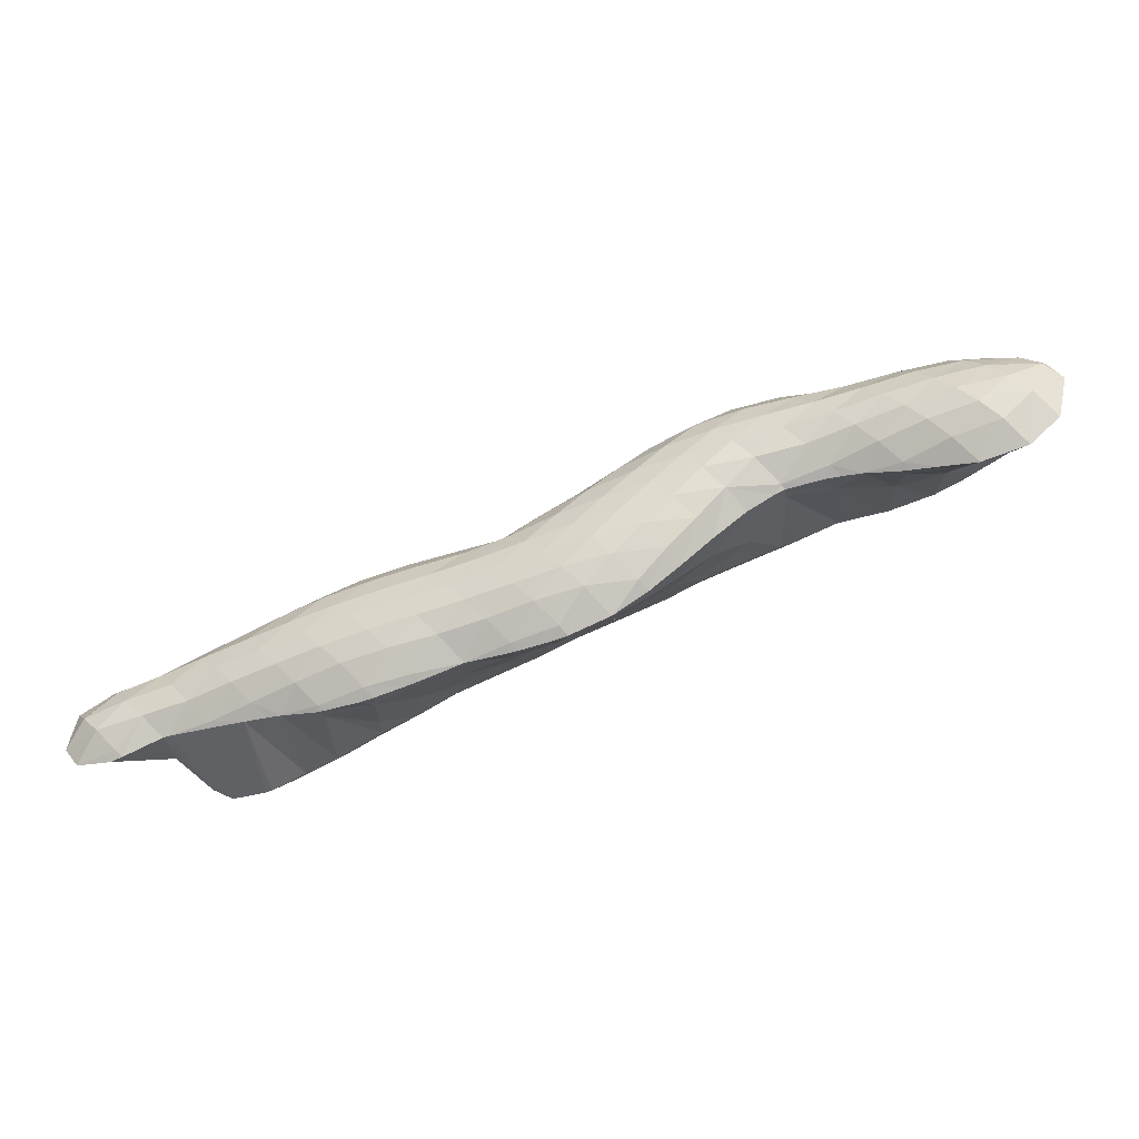
<metadata>
{"format":"obj","ext":"obj","renderer":"f3d","projection":"perspective","resolution":1024,"background":"white","views":[{"elev":51.6,"azim":-47.5,"up":"+Z"}]}
</metadata>
<code>
v 268.9 279.5 68.79
v 269.8 278.4 69.29
v 270.1 279.2 68.39
v 270.2 280.3 68.07
v 268.8 280.6 68.42
v 270.2 281.5 68.41
v 270 278.3 69.37
v 271.3 277.6 69.83
v 271.5 278 69.07
v 271.7 279 68.38
v 271.9 280.1 68.26
v 271.8 281.3 68.78
v 272.5 277 70.24
v 272.8 276.8 70.36
v 272.9 276.9 70.15
v 273.2 277.8 69.07
v 273.3 278.8 68.65
v 273.4 280.1 68.8
v 273.4 280.8 69.23
v 274.4 276.2 70.84
v 274.6 276.6 69.99
v 274.8 277.6 69.28
v 274.9 278.7 69.09
v 274.9 280.1 69.59
v 274.9 280.2 69.7
v 275.5 275.7 71.22
v 275.9 275.5 71.35
v 275.9 275.6 71.12
v 276.2 276.4 70.06
v 276.4 277.5 69.64
v 276.5 278.7 69.74
v 275.2 280.1 69.79
v 276.4 279.5 70.21
v 277.4 274.8 71.85
v 277.6 275.3 70.98
v 277.8 276.3 70.31
v 277.9 277.4 70.17
v 277.9 278.8 70.66
v 277.9 278.8 70.71
v 278.2 274.4 72.14
v 278.9 274 72.4
v 279 274.2 71.93
v 279.3 275.1 71.05
v 279.4 276.2 70.74
v 279.4 277.5 71
v 278 278.8 70.74
v 279.4 277.9 71.27
v 280.2 273.1 72.92
v 280.4 273 72.97
v 280.4 273.1 72.86
v 280.7 273.9 71.78
v 280.9 275 71.3
v 280.9 276.2 71.35
v 280.1 277.5 71.53
v 280.9 277.1 71.83
v 281.9 272.3 73.49
v 282.1 272.8 72.62
v 282.3 273.8 71.93
v 282.4 274.9 71.73
v 282.4 276.2 72.18
v 282.4 276.4 72.32
v 282.6 271.8 73.77
v 283.4 271.4 74.06
v 283.5 271.6 73.53
v 283.8 272.6 72.62
v 283.9 273.6 72.25
v 284 274.9 72.37
v 282.8 276.2 72.45
v 283.9 275.7 72.84
v 284.6 270.6 74.55
v 284.8 270.5 74.63
v 284.9 270.5 74.46
v 285.2 271.4 73.36
v 285.4 272.4 72.84
v 285.5 273.6 72.75
v 285.5 274.9 73.25
v 285.5 275 73.33
v 286.4 269.7 75.15
v 286.6 270.2 74.21
v 286.8 271.2 73.5
v 286.9 272.3 73.25
v 287 273.6 73.54
v 285.6 274.9 73.39
v 286.9 274.2 73.88
v 287 269.3 75.4
v 287.8 268.8 75.72
v 288 269.1 75.12
v 288.2 270 74.2
v 288.4 271.1 73.78
v 288.5 272.3 73.81
v 287.9 273.7 74.22
v 288.5 273.4 74.41
v 289 268.1 76.16
v 289.3 267.8 76.3
v 289.4 268 76.01
v 289.7 268.8 74.94
v 289.9 269.8 74.37
v 290 271 74.16
v 290 272.2 74.45
v 290 272.8 74.87
v 290.8 266.9 76.87
v 291.1 267.7 75.74
v 291.3 268.6 75.06
v 291.5 269.7 74.72
v 291.6 270.9 74.71
v 291.5 272.3 75.33
v 291.5 272.3 75.34
v 292 265.6 77.5
v 292.2 265.5 77.58
v 292.3 265.6 77.39
v 292.5 266.5 76.41
v 290.9 266.8 76.91
v 292.8 267.4 75.75
v 292.9 268.5 75.37
v 293 269.7 75.29
v 293 271 75.64
v 291.5 272.3 75.34
v 293 271.4 75.9
v 293.6 264.4 78.18
v 293.7 264.4 78.2
v 293.7 264.4 78.15
v 294 265.2 77
v 294.2 266.2 76.39
v 294.4 267.3 76.03
v 294.5 268.5 75.93
v 294.5 269.7 76.23
v 293.5 271 76.11
v 294.5 270.3 76.52
v 295.2 263.7 78.71
v 295.4 264.1 77.9
v 295.6 265 77.1
v 295.8 266.1 76.71
v 295.9 267.3 76.6
v 295.9 268.5 76.88
v 295 269.8 76.78
v 295.9 269.1 77.17
v 296.7 263.1 79.18
v 296.7 263.1 79.19
v 296.7 263.1 79.18
v 297 263.9 78
v 297.2 264.9 77.46
v 297.3 266.1 77.3
v 297.4 267.3 77.57
v 296.5 268.6 77.43
v 297.4 267.9 77.83
v 298.3 262.9 79.55
v 298.3 262.9 79.43
v 298.6 263.8 78.5
v 298.7 264.9 78.16
v 298.8 266.2 78.35
v 297.9 267.4 78.06
v 298.8 266.5 78.52
v 298.5 263 79.57
v 299.8 264 79.5
v 299.8 265.1 79.16
v 299.1 266.2 78.66
v 265.9 282.9 71.21
v 266.4 282.7 71.38
v 266.5 282.8 70.85
v 266.7 283.7 70.04
v 265.1 284.1 70.69
v 266.8 284.9 70.02
v 265.4 285.2 70.41
v 266.8 286.1 70.41
v 267.8 281.8 71.92
v 268.4 282.1 69.55
v 268.4 283.4 69.89
v 268.4 284.8 70.45
v 268.3 285.6 70.86
v 269.1 280.5 72.56
v 269.2 280.3 72.67
v 268 281.7 72
v 270.2 281.6 68.53
v 269.9 283.4 70.45
v 269.2 284.9 71.23
v 269.8 284.5 71.47
v 270.1 279.3 73.12
v 270.6 278.7 73.44
v 271.8 281.6 69.21
v 271.3 283.6 71.86
v 271.3 283.7 72
v 271.8 277 74.18
v 272 276.8 74.28
v 272.1 276.8 73.75
v 271 278.2 73.67
v 273 282 71.29
v 271.4 283.6 72.05
v 272.8 282.8 72.56
v 272.9 275.8 74.76
v 273.4 275.4 74.98
v 273.6 275.6 74.22
v 274.1 276.1 72.01
v 273.6 282.4 72.84
v 274.3 282 73.11
v 274.5 274.6 75.44
v 274.9 274.3 75.59
v 275 274.4 75.13
v 275.4 275.1 73.27
v 275.9 280.9 72.88
v 275.8 281.2 73.63
v 276.4 273.4 76.18
v 276.4 273.4 76.18
v 276.4 273.4 76.17
v 276.8 274 74.37
v 277.2 274.6 72.63
v 276.1 281.1 73.72
v 277.3 280.3 74.21
v 277.5 272.2 76.76
v 277.8 271.9 76.91
v 277.9 272 76.49
v 278.2 272.8 75.16
v 278.6 273.6 73.68
v 277.8 279.9 74.45
v 278.7 279.1 74.84
v 278.7 271 77.37
v 279.2 270.6 77.57
v 279.3 270.8 77.06
v 279.7 271.6 75.78
v 280 272.4 74.62
v 279.3 278.7 75.1
v 280.2 277.8 75.53
v 280.7 269.8 78.13
v 281.1 270.4 76.59
v 281.4 271.3 75.49
v 281.7 272.1 74.16
v 280.5 277.5 75.7
v 282.3 276.4 72.96
v 281.6 276.5 76.22
v 280.8 269.7 78.15
v 282.2 269.3 78.57
v 282.4 269.4 77.89
v 282.8 270.2 76.43
v 283.1 271 75.14
v 281.9 276.3 76.34
v 283.5 275.7 74.96
v 283.1 275.7 76.74
v 283.8 269 78.95
v 284.1 269.2 77.88
v 284.5 269.9 76.25
v 284.6 275.2 77.2
v 285.4 275 73.63
v 285.4 268.8 79.32
v 285.7 269 77.83
v 286.2 269.5 75.84
v 285.4 274.9 77.42
v 286.5 274.4 76.1
v 286.2 274.6 77.67
v 287 268.5 79.71
v 287.5 268.6 77.34
v 287.7 274.1 78.12
v 288.1 268.1 80.06
v 288.5 267.9 80.2
v 288.6 267.9 79.63
v 289.2 273.5 78.59
v 289.5 266.9 80.7
v 289.9 266.4 80.93
v 290.1 266.6 79.9
v 290.7 266.9 77.11
v 289.3 273.5 78.61
v 291.5 272.3 75.39
v 290.7 272.6 79.16
v 291 264.6 81.7
v 291.2 264.2 81.86
v 291.3 264.4 81.37
v 291.7 265.1 79.74
v 290.4 265.7 81.23
v 291.1 272.3 79.34
v 292.8 271.4 77.09
v 292.2 271.3 79.85
v 292.5 262.3 82.71
v 292.5 262.2 82.74
v 292.6 262.2 82.67
v 292.9 263.1 81.49
v 291.8 263.4 82.21
v 293.2 263.9 80.26
v 293.1 269.9 80.45
v 293.7 269.6 79.75
v 293.5 269.4 80.68
v 294.2 270.2 77.62
v 292.3 271.1 79.94
v 294 261.1 83.36
v 294.3 261.9 82.13
v 294.6 262.7 81.14
v 294.9 263.5 79.78
v 294.1 268.8 81.01
v 295.3 268.3 80
v 294.9 268 81.4
v 295.7 268.9 78.08
v 295.6 260.9 83.71
v 295.9 261.7 82.42
v 296.2 262.6 81.33
v 295.4 267.6 81.61
v 296.8 267 80.38
v 296.3 266.5 82.13
v 297.2 267.7 78.61
v 297.3 261.9 83.73
v 297.4 262.1 83.7
v 297.6 262.8 82.95
v 297.6 263.8 83.2
v 297.6 264.1 83.11
v 297.9 263.7 81.79
v 298.1 264.7 81.24
v 297 265.2 82.66
v 298.3 265.6 80.37
v 296.4 266.4 82.18
v 298.7 266.4 79
v 297.6 263 83.47
v 266.3 283 71.56
v 266.4 284.2 71.69
v 266.6 285.3 71.25
v 267.8 283 72.33
v 268 284.1 72.15
v 268.2 285.1 71.46
v 269.2 280.5 72.78
v 269.3 281.8 72.99
v 269.4 282.9 72.87
v 269.6 284 72.27
v 270.6 279.4 73.74
v 270.7 280.7 73.89
v 270.8 281.8 73.68
v 271 282.8 73.16
v 271.3 283.7 72.1
v 272 277 74.41
v 272 278.3 74.71
v 272.1 279.5 74.73
v 272.2 280.6 74.51
v 272.4 281.7 74.01
v 272.7 282.6 73.07
v 273.4 275.9 75.26
v 273.4 277.2 75.58
v 273.5 278.4 75.53
v 273.6 279.5 75.29
v 273.8 280.5 74.85
v 274.1 281.5 74.07
v 274.9 274.7 75.8
v 274.9 276 76.25
v 274.9 277.2 76.25
v 275.1 278.3 76.01
v 275.2 279.3 75.62
v 275.5 280.3 74.98
v 275.8 281.2 73.83
v 276.4 273.4 76.18
v 276.3 274.7 76.79
v 276.4 276 76.87
v 276.5 277.1 76.67
v 276.7 278.1 76.29
v 276.9 279.2 75.7
v 277.2 280 74.72
v 277.7 272.2 77.11
v 277.8 273.5 77.44
v 277.8 274.7 77.5
v 278 275.9 77.3
v 278.1 276.9 76.9
v 278.3 277.9 76.33
v 278.6 278.8 75.4
v 279.2 271.1 77.84
v 279.2 272.4 78.22
v 279.3 273.5 78.2
v 279.4 274.7 77.98
v 279.6 275.7 77.56
v 279.8 276.7 76.88
v 280.1 277.6 75.92
v 280.7 271.1 78.82
v 280.7 272.3 78.89
v 280.8 273.5 78.69
v 281 274.5 78.31
v 281.2 275.5 77.65
v 281.5 276.3 76.44
v 282.2 269.8 78.95
v 282.2 271.1 79.41
v 282.3 272.3 79.35
v 282.4 273.4 79.07
v 282.6 274.4 78.58
v 282.9 275.3 77.67
v 283.7 269.7 79.49
v 283.8 271 79.84
v 283.9 272.2 79.72
v 284 273.2 79.38
v 284.2 274.2 78.77
v 284.5 275.1 77.58
v 285.3 269.6 79.93
v 285.4 270.9 80.21
v 285.5 272 80.04
v 285.6 273.1 79.62
v 285.9 274 78.85
v 286.9 269.5 80.38
v 286.9 270.8 80.54
v 287.1 271.9 80.32
v 287.3 272.9 79.82
v 287.5 273.8 78.86
v 288.5 268.1 80.32
v 288.5 269.5 80.87
v 288.5 270.7 80.85
v 288.7 271.7 80.52
v 288.9 272.7 79.88
v 289.2 273.5 78.63
v 289.9 267 81.14
v 289.9 268.2 81.35
v 290 269.4 81.34
v 290.2 270.5 81.06
v 290.4 271.5 80.54
v 290.6 272.4 79.57
v 291.2 264.6 82
v 291.3 265.9 82.18
v 291.3 267.1 82.16
v 291.5 268.2 81.94
v 291.6 269.2 81.57
v 291.8 270.2 80.96
v 292.1 271.2 80.06
v 292.5 262.3 82.77
v 292.6 263.6 83.1
v 292.6 264.8 83.13
v 292.8 265.9 82.96
v 292.9 267 82.65
v 293.1 268 82.14
v 293.3 269 81.34
v 294 262.4 83.84
v 294.1 263.6 83.85
v 294.2 264.7 83.65
v 294.4 265.8 83.28
v 294.6 266.8 82.75
v 294.8 267.7 81.86
v 295.6 262.3 84.15
v 295.7 263.4 84.07
v 295.8 264.5 83.73
v 296 265.5 83.14
v 296.3 266.4 82.25
v 297.4 263.1 83.61
g foo
f 3 2 1
f 4 3 1
f 5 4 1
f 4 5 6
f 9 8 7
f 2 9 7
f 3 9 2
f 10 9 3
f 10 4 11
f 10 3 4
f 11 4 6
f 12 11 6
f 15 14 13
f 8 15 13
f 9 15 8
f 16 15 9
f 16 10 17
f 16 9 10
f 17 11 18
f 17 10 11
f 18 11 12
f 19 18 12
f 15 21 20
f 14 15 20
f 21 16 22
f 21 15 16
f 22 17 23
f 22 16 17
f 23 18 24
f 23 17 18
f 24 18 19
f 25 24 19
f 28 27 26
f 20 28 26
f 21 28 20
f 29 28 21
f 29 22 30
f 29 21 22
f 30 23 31
f 30 22 23
f 33 24 32
f 31 24 33
f 23 24 31
f 24 25 32
f 28 35 34
f 27 28 34
f 35 29 36
f 35 28 29
f 36 30 37
f 36 29 30
f 37 31 38
f 37 30 31
f 38 31 33
f 39 38 33
f 42 41 40
f 34 42 40
f 35 42 34
f 43 42 35
f 43 36 44
f 43 35 36
f 44 37 45
f 44 36 37
f 47 38 46
f 45 38 47
f 37 38 45
f 38 39 46
f 50 49 48
f 41 50 48
f 42 50 41
f 51 50 42
f 51 43 52
f 51 42 43
f 52 44 53
f 52 43 44
f 55 45 54
f 53 45 55
f 44 45 53
f 45 47 54
f 50 57 56
f 49 50 56
f 57 51 58
f 57 50 51
f 58 52 59
f 58 51 52
f 59 53 60
f 59 52 53
f 60 53 55
f 61 60 55
f 64 63 62
f 56 64 62
f 57 64 56
f 65 64 57
f 65 58 66
f 65 57 58
f 66 59 67
f 66 58 59
f 69 60 68
f 67 60 69
f 59 60 67
f 60 61 68
f 72 71 70
f 63 72 70
f 64 72 63
f 73 72 64
f 73 65 74
f 73 64 65
f 74 66 75
f 74 65 66
f 75 67 76
f 75 66 67
f 76 67 69
f 77 76 69
f 72 79 78
f 71 72 78
f 79 73 80
f 79 72 73
f 80 74 81
f 80 73 74
f 81 75 82
f 81 74 75
f 84 76 83
f 82 76 84
f 75 76 82
f 76 77 83
f 87 86 85
f 78 87 85
f 79 87 78
f 88 87 79
f 88 80 89
f 88 79 80
f 89 81 90
f 89 80 81
f 92 82 91
f 90 82 92
f 81 82 90
f 82 84 91
f 95 94 93
f 86 95 93
f 87 95 86
f 96 95 87
f 96 88 97
f 96 87 88
f 97 89 98
f 97 88 89
f 98 90 99
f 98 89 90
f 99 90 92
f 100 99 92
f 95 102 101
f 94 95 101
f 102 96 103
f 102 95 96
f 103 97 104
f 103 96 97
f 104 98 105
f 104 97 98
f 105 99 106
f 105 98 99
f 106 99 100
f 107 106 100
f 110 109 108
f 111 110 108
f 112 111 108
f 101 111 112
f 102 111 101
f 113 111 102
f 113 103 114
f 113 102 103
f 114 104 115
f 114 103 104
f 115 105 116
f 115 104 105
f 118 106 117
f 116 106 118
f 105 106 116
f 106 107 117
f 121 120 119
f 109 121 119
f 110 121 109
f 122 121 110
f 122 111 123
f 122 110 111
f 123 113 124
f 123 111 113
f 124 114 125
f 124 113 114
f 125 115 126
f 125 114 115
f 128 116 127
f 126 116 128
f 115 116 126
f 116 118 127
f 121 130 129
f 120 121 129
f 130 122 131
f 130 121 122
f 131 123 132
f 131 122 123
f 132 124 133
f 132 123 124
f 133 125 134
f 133 124 125
f 136 126 135
f 134 126 136
f 125 126 134
f 126 128 135
f 139 138 137
f 129 139 137
f 130 139 129
f 140 139 130
f 140 131 141
f 140 130 131
f 141 132 142
f 141 131 132
f 142 133 143
f 142 132 133
f 145 134 144
f 143 134 145
f 133 134 143
f 134 136 144
f 139 147 146
f 138 139 146
f 147 140 148
f 147 139 140
f 148 141 149
f 148 140 141
f 149 142 150
f 149 141 142
f 152 143 151
f 150 143 152
f 142 143 150
f 143 145 151
f 147 153 146
f 147 148 154
f 153 147 154
f 148 149 155
f 154 148 155
f 149 150 156
f 155 149 156
f 150 152 156
f 159 158 157
f 160 159 157
f 161 160 157
f 162 160 161
f 163 162 161
f 162 163 164
f 159 166 165
f 158 159 165
f 166 160 167
f 166 159 160
f 167 162 168
f 167 160 162
f 168 162 164
f 169 168 164
f 2 171 170
f 1 2 170
f 1 172 5
f 1 170 172
f 173 6 166
f 5 166 6
f 165 166 5
f 5 172 165
f 173 167 174
f 173 166 167
f 176 168 175
f 174 168 176
f 167 168 174
f 168 169 175
f 8 178 177
f 7 8 177
f 7 177 2
f 177 171 2
f 12 6 179
f 6 173 179
f 179 174 180
f 179 173 174
f 180 174 176
f 181 180 176
f 184 183 182
f 184 13 14
f 182 13 184
f 185 13 182
f 13 185 8
f 185 178 8
f 19 12 186
f 12 179 186
f 188 180 187
f 186 180 188
f 179 180 186
f 180 181 187
f 191 190 189
f 183 191 189
f 184 191 183
f 192 191 184
f 14 20 184
f 20 192 184
f 194 186 193
f 194 19 186
f 194 25 19
f 186 188 193
f 197 196 195
f 190 197 195
f 191 197 190
f 198 197 191
f 198 26 27
f 198 192 26
f 198 191 192
f 20 26 192
f 33 32 199
f 32 200 199
f 25 200 32
f 194 200 25
f 203 202 201
f 196 203 201
f 197 203 196
f 204 203 197
f 204 198 205
f 204 197 198
f 27 34 198
f 34 205 198
f 207 199 206
f 207 33 199
f 207 39 33
f 199 200 206
f 210 209 208
f 202 210 208
f 203 210 202
f 211 210 203
f 211 204 212
f 211 203 204
f 212 40 41
f 212 205 40
f 212 204 205
f 34 40 205
f 46 213 47
f 213 214 47
f 39 207 213
f 46 39 213
f 217 216 215
f 209 217 215
f 210 217 209
f 218 217 210
f 218 211 219
f 218 210 211
f 219 48 49
f 219 212 48
f 219 211 212
f 41 48 212
f 54 220 55
f 220 221 55
f 47 214 220
f 54 47 220
f 217 223 222
f 216 217 222
f 223 218 224
f 223 217 218
f 224 219 225
f 224 218 219
f 49 56 219
f 56 225 219
f 228 227 226
f 227 221 226
f 61 221 227
f 55 221 61
f 231 230 229
f 222 231 229
f 223 231 222
f 232 231 223
f 232 224 233
f 232 223 224
f 233 62 63
f 233 225 62
f 233 224 225
f 56 62 225
f 236 235 234
f 235 69 68
f 234 235 68
f 227 234 68
f 228 234 227
f 68 61 227
f 231 238 237
f 230 231 237
f 238 232 239
f 238 231 232
f 239 70 71
f 239 233 70
f 239 232 233
f 63 70 233
f 241 235 240
f 235 236 240
f 77 69 235
f 241 77 235
f 238 243 242
f 237 238 242
f 243 239 244
f 243 238 239
f 71 78 239
f 78 244 239
f 247 246 245
f 246 84 83
f 245 246 83
f 241 245 83
f 240 245 241
f 83 77 241
f 243 249 248
f 242 243 248
f 249 85 86
f 249 244 85
f 249 243 244
f 78 85 244
f 247 91 246
f 247 92 91
f 247 250 92
f 91 84 246
f 253 252 251
f 93 94 253
f 249 93 253
f 251 249 253
f 248 249 251
f 86 93 249
f 92 254 100
f 92 250 254
f 257 256 255
f 252 257 255
f 253 257 252
f 258 257 253
f 94 101 253
f 101 258 253
f 261 260 259
f 260 254 259
f 107 254 260
f 100 254 107
f 264 263 262
f 265 264 262
f 266 265 262
f 108 109 265
f 257 108 265
f 266 257 265
f 256 257 266
f 112 108 258
f 108 257 258
f 101 112 258
f 269 268 267
f 268 118 117
f 267 268 117
f 260 267 117
f 261 267 260
f 117 107 260
f 272 271 270
f 273 272 270
f 274 273 270
f 263 273 274
f 264 273 263
f 275 273 264
f 275 119 120
f 275 265 119
f 275 264 265
f 109 119 265
f 278 277 276
f 277 279 276
f 279 280 276
f 279 128 127
f 280 279 127
f 268 280 127
f 269 280 268
f 127 118 268
f 272 282 281
f 271 272 281
f 282 273 283
f 282 272 273
f 283 275 284
f 283 273 275
f 120 129 275
f 129 284 275
f 287 286 285
f 286 278 285
f 286 277 278
f 286 288 277
f 135 288 136
f 279 288 135
f 277 288 279
f 135 128 279
f 282 290 289
f 281 282 289
f 290 283 291
f 290 282 283
f 291 137 138
f 291 284 137
f 291 283 284
f 129 137 284
f 294 293 292
f 293 287 292
f 293 286 287
f 293 295 286
f 144 295 145
f 288 295 144
f 286 295 288
f 144 136 288
f 290 296 289
f 296 298 297
f 290 298 296
f 291 298 290
f 299 298 291
f 300 299 291
f 301 300 138
f 146 301 138
f 138 300 291
f 301 302 300
f 302 303 300
f 302 304 303
f 304 305 303
f 304 294 305
f 304 293 294
f 304 306 293
f 151 306 152
f 295 306 151
f 293 306 295
f 151 145 295
f 298 307 297
f 301 146 153
f 307 298 299
f 153 154 302
f 301 153 302
f 154 155 304
f 302 154 304
f 155 156 306
f 304 155 306
f 156 152 306
f 157 158 308
f 161 157 308
f 309 161 308
f 163 161 309
f 310 163 309
f 164 163 310
f 158 165 311
f 308 158 311
f 309 311 312
f 309 308 311
f 310 312 313
f 310 309 312
f 169 164 310
f 313 169 310
f 170 171 314
f 172 170 314
f 315 172 314
f 172 311 165
f 315 311 172
f 316 311 315
f 312 316 317
f 312 311 316
f 175 317 176
f 313 317 175
f 312 317 313
f 175 169 313
f 177 178 318
f 177 314 171
f 318 314 177
f 319 314 318
f 315 319 320
f 315 314 319
f 316 320 321
f 316 315 320
f 317 321 322
f 317 316 321
f 181 176 317
f 322 181 317
f 182 183 323
f 185 182 323
f 324 185 323
f 185 318 178
f 324 318 185
f 325 318 324
f 319 325 326
f 319 318 325
f 320 326 327
f 320 319 326
f 321 327 328
f 321 320 327
f 187 328 188
f 322 328 187
f 321 328 322
f 187 181 322
f 189 190 329
f 189 323 183
f 329 323 189
f 330 323 329
f 324 330 331
f 324 323 330
f 325 331 332
f 325 324 331
f 326 332 333
f 326 325 332
f 327 333 334
f 327 326 333
f 193 334 194
f 328 334 193
f 327 334 328
f 193 188 328
f 195 196 335
f 195 329 190
f 335 329 195
f 336 329 335
f 330 336 337
f 330 329 336
f 331 337 338
f 331 330 337
f 332 338 339
f 332 331 338
f 333 339 340
f 333 332 339
f 334 340 341
f 334 333 340
f 200 194 334
f 341 200 334
f 201 202 342
f 201 335 196
f 342 335 201
f 343 335 342
f 336 343 344
f 336 335 343
f 337 344 345
f 337 336 344
f 338 345 346
f 338 337 345
f 339 346 347
f 339 338 346
f 340 347 348
f 340 339 347
f 206 348 207
f 341 348 206
f 340 348 341
f 206 200 341
f 208 209 349
f 208 342 202
f 349 342 208
f 350 342 349
f 343 350 351
f 343 342 350
f 344 351 352
f 344 343 351
f 345 352 353
f 345 344 352
f 346 353 354
f 346 345 353
f 347 354 355
f 347 346 354
f 213 355 214
f 348 355 213
f 347 355 348
f 213 207 348
f 215 216 356
f 215 349 209
f 356 349 215
f 357 349 356
f 350 357 358
f 350 349 357
f 351 358 359
f 351 350 358
f 352 359 360
f 352 351 359
f 353 360 361
f 353 352 360
f 354 361 362
f 354 353 361
f 220 362 221
f 355 362 220
f 354 362 355
f 220 214 355
f 216 222 363
f 356 216 363
f 357 363 364
f 357 356 363
f 358 364 365
f 358 357 364
f 359 365 366
f 359 358 365
f 360 366 367
f 360 359 366
f 361 367 368
f 361 360 367
f 226 368 228
f 362 368 226
f 361 368 362
f 226 221 362
f 229 230 369
f 229 363 222
f 369 363 229
f 370 363 369
f 364 370 371
f 364 363 370
f 365 371 372
f 365 364 371
f 366 372 373
f 366 365 372
f 367 373 374
f 367 366 373
f 234 374 236
f 368 374 234
f 367 374 368
f 234 228 368
f 230 237 375
f 369 230 375
f 370 375 376
f 370 369 375
f 371 376 377
f 371 370 376
f 372 377 378
f 372 371 377
f 373 378 379
f 373 372 378
f 374 379 380
f 374 373 379
f 240 236 374
f 380 240 374
f 237 242 381
f 375 237 381
f 376 381 382
f 376 375 381
f 377 382 383
f 377 376 382
f 378 383 384
f 378 377 383
f 379 384 385
f 379 378 384
f 245 385 247
f 380 385 245
f 379 385 380
f 245 240 380
f 242 248 386
f 381 242 386
f 382 386 387
f 382 381 386
f 383 387 388
f 383 382 387
f 384 388 389
f 384 383 388
f 385 389 390
f 385 384 389
f 250 247 385
f 390 250 385
f 251 252 391
f 251 386 248
f 391 386 251
f 392 386 391
f 387 392 393
f 387 386 392
f 388 393 394
f 388 387 393
f 389 394 395
f 389 388 394
f 390 395 396
f 390 389 395
f 254 250 390
f 396 254 390
f 255 256 397
f 255 391 252
f 397 391 255
f 398 391 397
f 392 398 399
f 392 391 398
f 393 399 400
f 393 392 399
f 394 400 401
f 394 393 400
f 395 401 402
f 395 394 401
f 259 402 261
f 396 402 259
f 395 402 396
f 259 254 396
f 262 263 403
f 266 262 403
f 404 266 403
f 266 397 256
f 404 397 266
f 405 397 404
f 398 405 406
f 398 397 405
f 399 406 407
f 399 398 406
f 400 407 408
f 400 399 407
f 401 408 409
f 401 400 408
f 267 409 269
f 402 409 267
f 401 409 402
f 267 261 402
f 270 271 410
f 274 270 410
f 411 274 410
f 274 403 263
f 411 403 274
f 412 403 411
f 404 412 413
f 404 403 412
f 405 413 414
f 405 404 413
f 406 414 415
f 406 405 414
f 407 415 416
f 407 406 415
f 276 416 278
f 408 416 276
f 407 416 408
f 276 280 409
f 408 276 409
f 280 269 409
f 271 281 417
f 410 271 417
f 411 417 418
f 411 410 417
f 412 418 419
f 412 411 418
f 413 419 420
f 413 412 419
f 414 420 421
f 414 413 420
f 415 421 422
f 415 414 421
f 285 422 287
f 416 422 285
f 415 422 416
f 285 278 416
f 281 289 423
f 417 281 423
f 418 423 424
f 418 417 423
f 419 424 425
f 419 418 424
f 420 425 426
f 420 419 425
f 421 426 427
f 421 420 426
f 292 427 294
f 422 427 292
f 421 427 422
f 292 287 422
f 289 296 423
f 297 423 296
f 428 423 297
f 424 423 428
f 300 428 299
f 425 428 300
f 424 428 425
f 300 303 426
f 425 300 426
f 303 305 427
f 426 303 427
f 305 294 427
f 297 307 428
f 307 299 428
g

</code>
